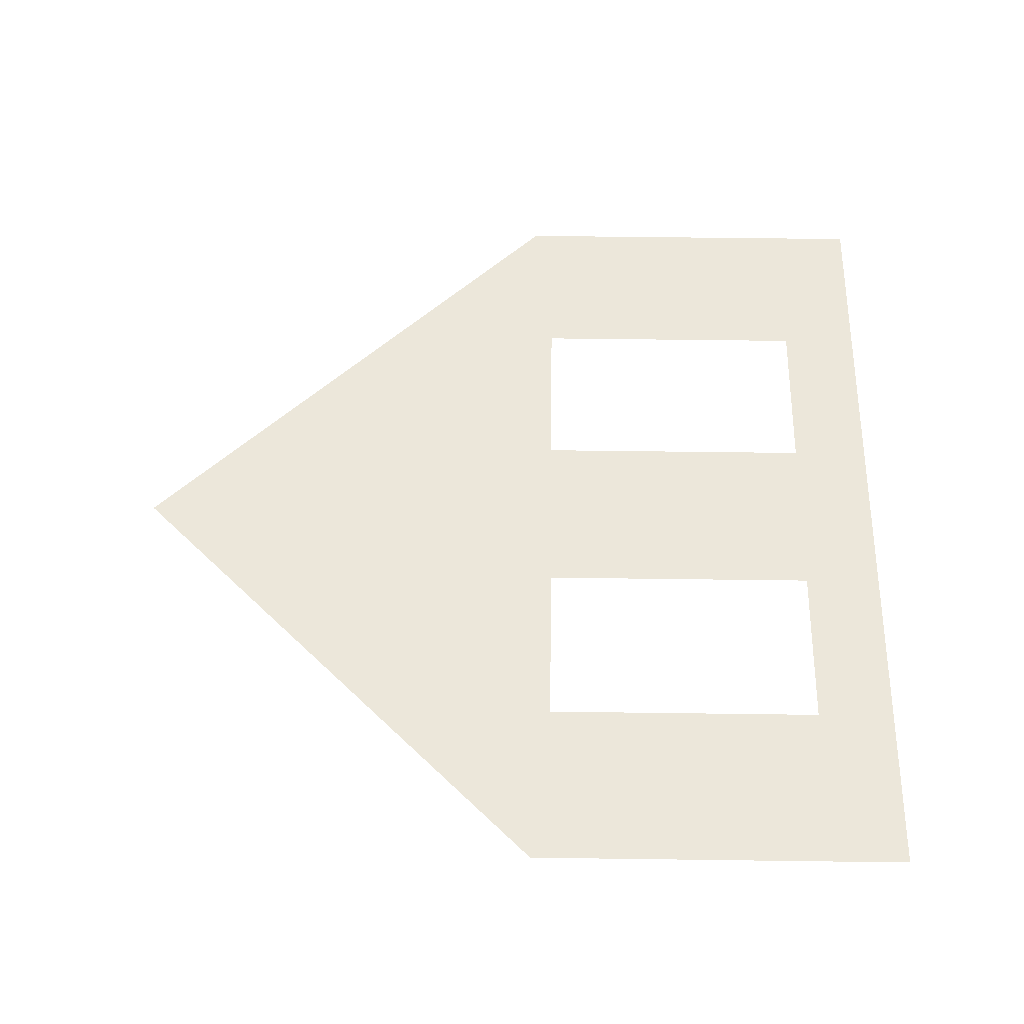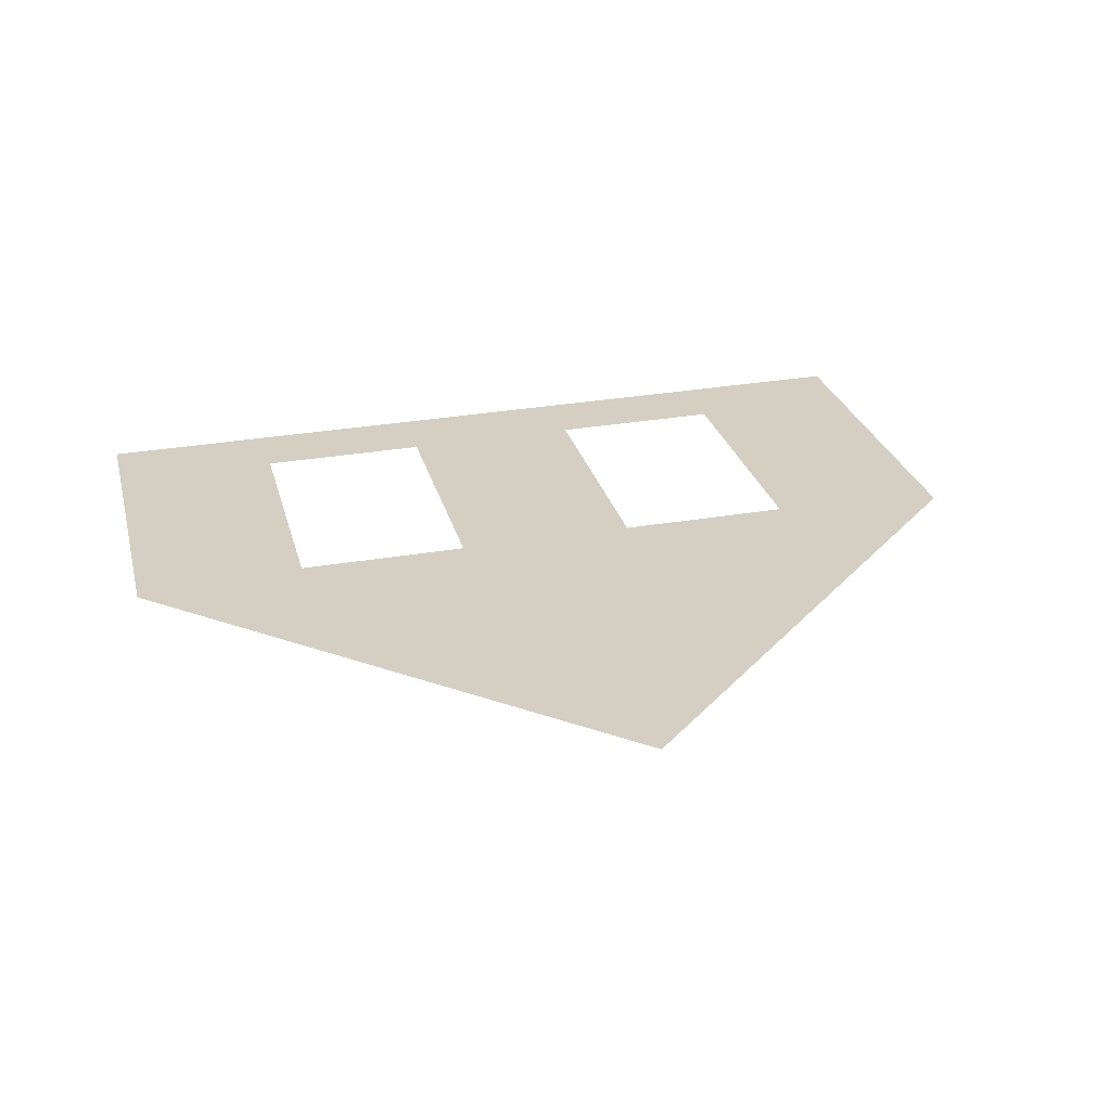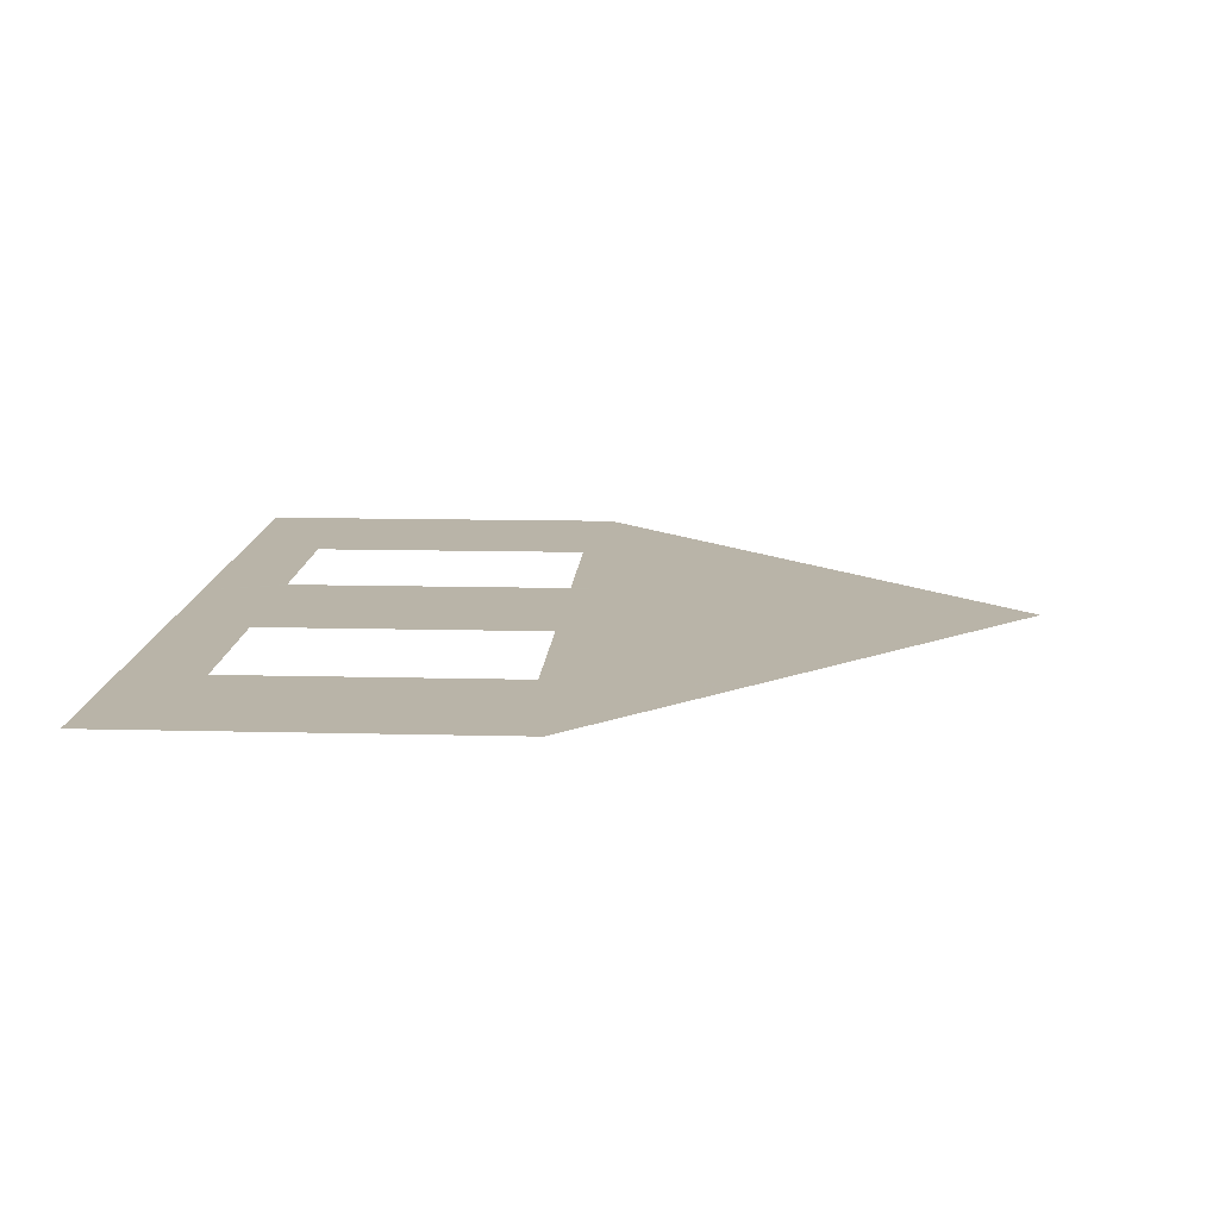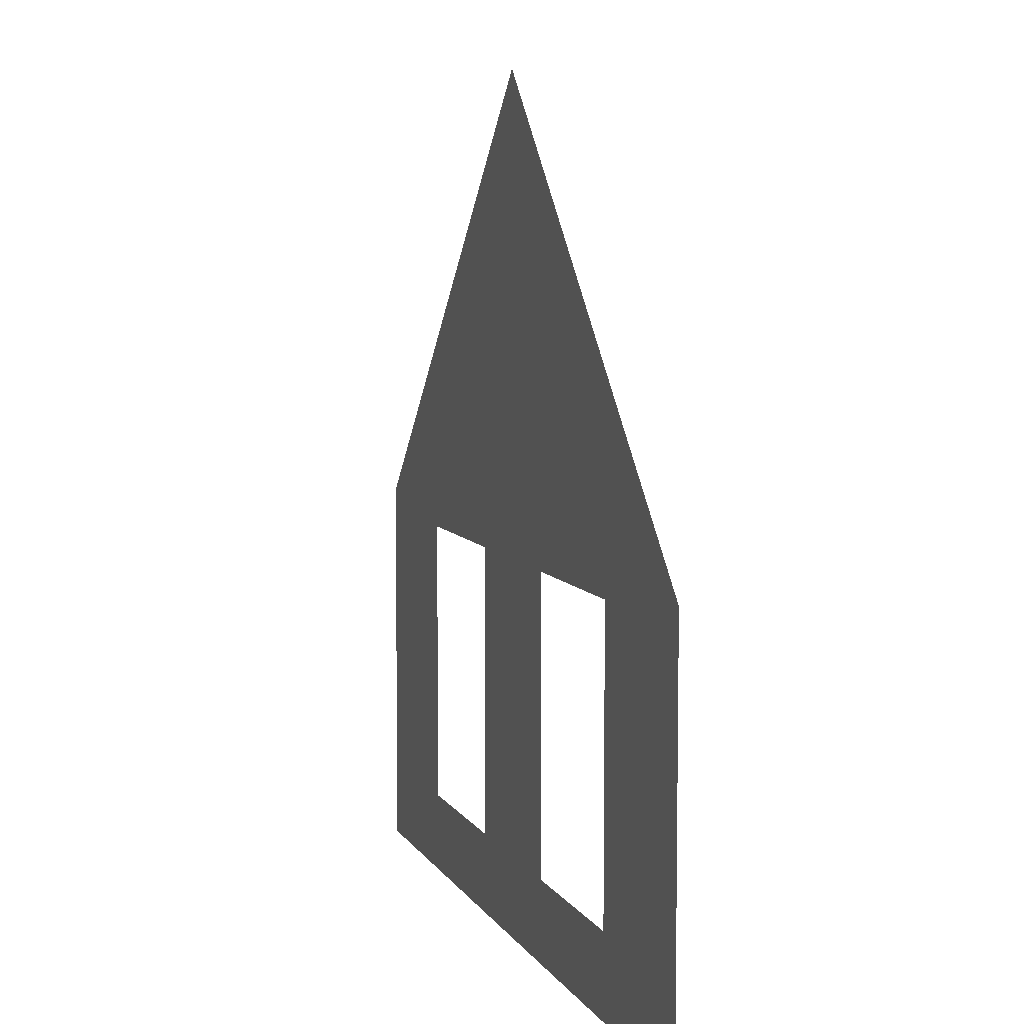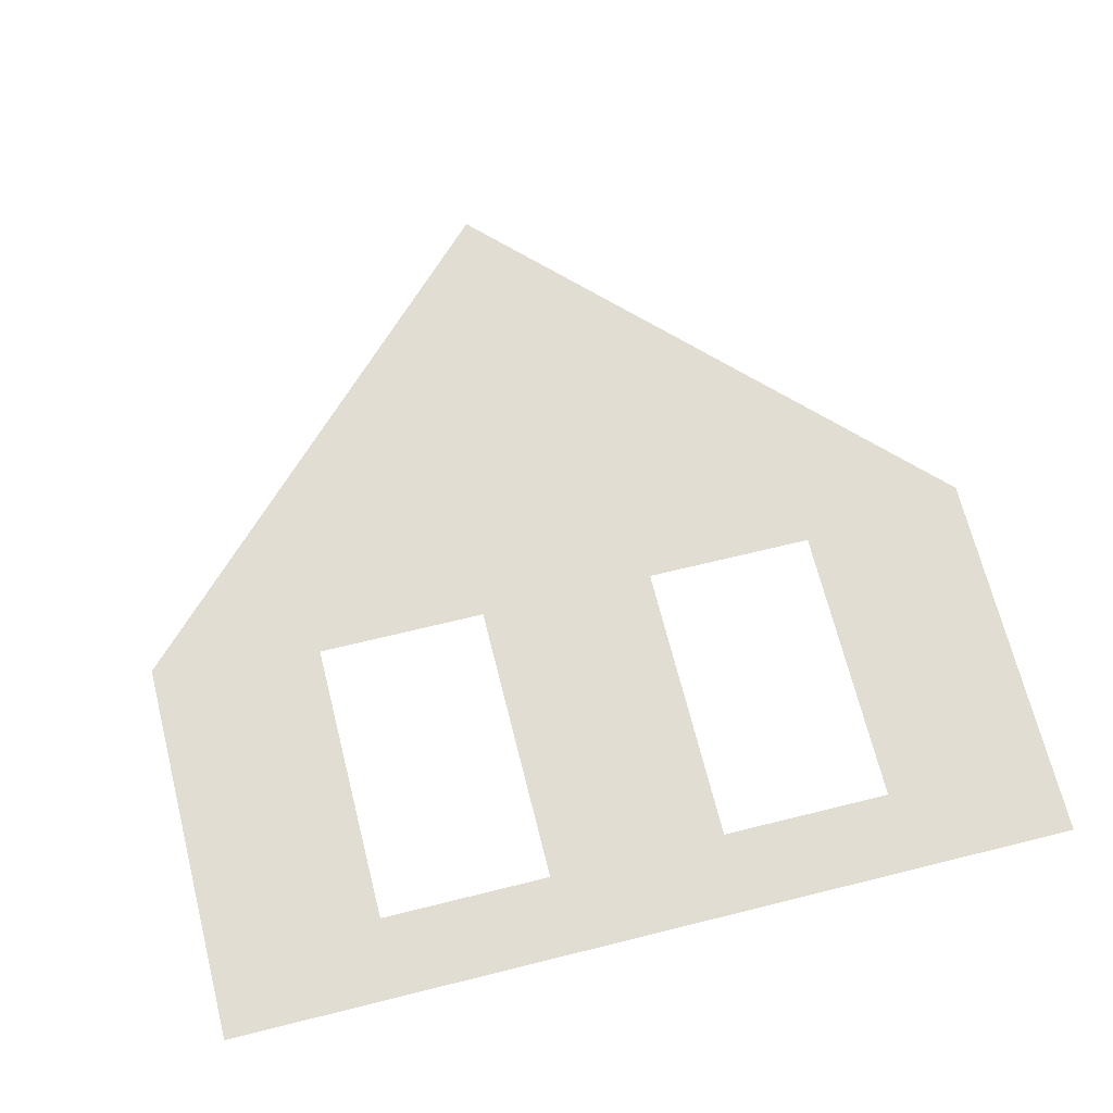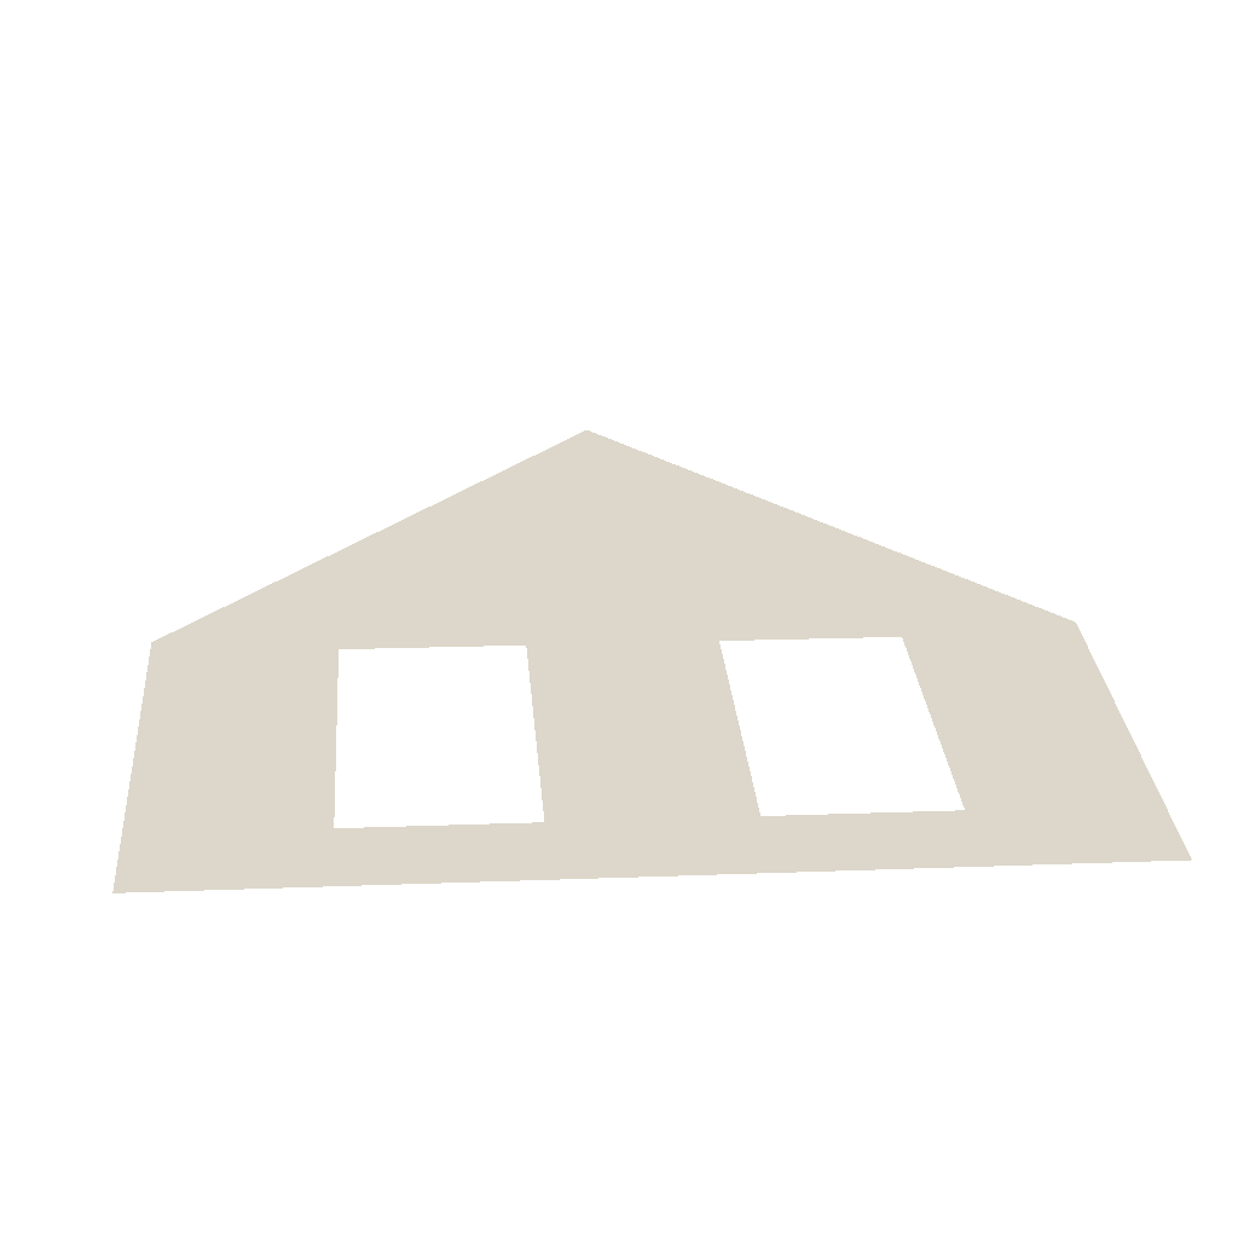
<metadata>
{"format":"obj","ext":"obj","renderer":"f3d","projection":"perspective","resolution":1024,"background":"white","views":[{"elev":55.3,"azim":-89.2,"up":"+Z"},{"elev":25.6,"azim":166.7,"up":"+Z"},{"elev":11.9,"azim":93.6,"up":"+Z"},{"elev":6.7,"azim":-105.8,"up":"+Y"},{"elev":69.0,"azim":-14.2,"up":"+Z"},{"elev":30.3,"azim":-4.9,"up":"+Z"}]}
</metadata>
<code>
o farmhouse_siding_siding_2_lap_layout_b_surface
v 23.67 14.41 -73.7
v 25.47 14.41 -73.74
v 25.47 12.71 -73.74
v 23.67 12.71 -73.7
v 23.67 16.11 -73.7
v 25.47 16.11 -73.74
v 23.67 17.81 -73.7
v 25.47 17.81 -73.74
v 20.07 21.21 -73.61
v 21.87 21.21 -73.65
v 21.87 19.51 -73.65
v 20.07 19.51 -73.61
v 18.27 21.21 -73.56
v 18.27 19.51 -73.56
v 18.27 22.9 -73.56
v 20.07 22.9 -73.61
v 16.47 21.21 -73.52
v 16.47 19.51 -73.52
v 16.47 22.9 -73.52
v 16.47 24.6 -73.52
v 18.27 24.6 -73.56
v 14.68 21.21 -73.47
v 14.68 19.51 -73.47
v 14.68 22.9 -73.47
v 14.68 24.6 -73.47
v 12.88 21.21 -73.43
v 12.88 19.51 -73.43
v 12.88 22.9 -73.43
v 11.08 21.21 -73.38
v 11.08 19.51 -73.38
v 7.477 14.41 -73.29
v 9.277 14.41 -73.34
v 9.277 12.71 -73.34
v 7.477 12.71 -73.29
v 7.477 16.11 -73.29
v 9.277 16.11 -73.34
v 7.477 17.81 -73.29
v 9.277 17.81 -73.34
v 25.47 11.01 -73.74
v 24.19 11.01 -73.71
v 22.9 11.01 -73.68
v 20.73 12.67 -73.63
v 21.92 12.67 -73.66
v 21.62 11.01 -73.65
v 20.33 11.01 -73.62
v 21.92 13.85 -73.66
v 21.92 15.03 -73.66
v 21.92 16.22 -73.66
v 21.92 17.4 -73.66
v 19.53 12.67 -73.6
v 19.05 11.01 -73.58
v 18.34 12.67 -73.57
v 17.76 11.01 -73.55
v 18.27 12.71 -73.56
v 16.47 11.01 -73.52
v 18.27 16.11 -73.56
v 18.34 15.03 -73.57
v 18.34 13.85 -73.57
v 18.34 16.22 -73.57
v 16.47 14.41 -73.52
v 16.47 16.11 -73.52
v 16.47 17.81 -73.52
v 18.27 17.81 -73.56
v 14.68 12.71 -73.47
v 14.68 16.11 -73.47
v 18.34 17.4 -73.57
v 25.47 19 -73.74
v 24.57 19.9 -73.72
v 21.92 18.58 -73.66
v 20.73 18.58 -73.63
v 23.67 20.8 -73.7
v 22.77 21.7 -73.68
v 21.87 22.6 -73.65
v 20.97 23.5 -73.63
v 19.53 18.58 -73.6
v 18.34 18.58 -73.57
v 19.17 25.3 -73.59
v 20.07 24.4 -73.61
v 18.27 26.2 -73.56
v 17.37 27.1 -73.54
v 15.19 11.01 -73.49
v 14.61 12.67 -73.47
v 13.9 11.01 -73.45
v 13.42 12.67 -73.44
v 14.61 13.85 -73.47
v 14.61 15.03 -73.47
v 12.62 11.01 -73.42
v 12.22 12.67 -73.41
v 14.68 17.81 -73.47
v 14.61 16.22 -73.47
v 14.61 17.4 -73.47
v 14.61 18.58 -73.47
v 11.03 12.67 -73.38
v 11.33 11.01 -73.39
v 10.05 11.01 -73.36
v 8.763 11.01 -73.32
v 7.477 11.01 -73.29
v 11.03 13.85 -73.38
v 11.03 15.03 -73.38
v 11.03 16.22 -73.38
v 11.03 17.4 -73.38
v 13.42 18.58 -73.44
v 12.22 18.58 -73.41
v 16.47 28 -73.52
v 14.68 26.2 -73.47
v 15.57 27.1 -73.5
v 12.88 24.4 -73.43
v 13.78 25.3 -73.45
v 11.03 18.58 -73.38
v 7.477 19 -73.29
v 8.377 19.9 -73.31
v 9.277 20.8 -73.34
v 11.98 23.5 -73.41
v 11.08 22.6 -73.38
v 10.18 21.7 -73.36
f 4 3 2 1
f 1 2 6 5
f 5 6 8 7
f 12 11 10 9
f 14 12 9 13
f 13 9 16 15
f 18 14 13 17
f 17 13 15 19
f 19 15 21 20
f 23 18 17 22
f 22 17 19 24
f 24 19 20 25
f 27 23 22 26
f 26 22 24 28
f 30 27 26 29
f 34 33 32 31
f 31 32 36 35
f 35 36 38 37
f 3 4 40 39
f 40 4 41
f 45 44 43 42
f 43 44 41
f 4 43 41
f 46 43 4 1
f 48 47 1 5
f 5 7 49 48
f 1 47 46
f 51 45 50
f 53 51 50 52
f 52 54 53
f 53 54 55
f 58 57 56 54
f 57 59 56
f 60 55 54 56
f 56 63 62 61
f 55 60 65 64
f 61 60 56
f 52 58 54
f 63 56 59 66
f 42 50 45
f 7 8 67
f 67 68 7
f 7 11 69
f 69 49 7
f 69 11 70
f 7 68 71
f 71 72 10
f 73 10 72
f 74 16 73
f 10 73 9
f 71 10 11
f 11 7 71
f 11 12 70
f 12 75 70
f 12 14 75
f 14 76 75
f 63 14 18 62
f 76 14 63
f 66 76 63
f 21 78 77
f 21 15 16 78
f 78 16 74
f 79 20 21
f 80 20 79
f 79 21 77
f 16 9 73
f 82 81 64
f 82 84 83 81
f 64 85 82
f 85 65 86
f 84 88 87 83
f 61 62 89 65
f 65 89 91 90
f 23 92 89
f 65 60 61
f 90 86 65
f 65 85 64
f 55 64 81
f 94 87 88 93
f 94 93 95
f 96 95 33
f 33 34 97 96
f 33 95 93
f 32 33 93 98
f 98 99 32
f 99 100 36
f 100 101 38 36
f 99 36 32
f 62 18 23 89
f 92 23 102
f 102 27 103
f 23 27 102
f 92 91 89
f 80 104 20
f 20 106 105
f 20 104 106
f 25 108 107
f 105 108 25
f 107 28 24 25
f 105 25 20
f 109 103 30
f 109 30 38
f 37 38 110
f 111 110 38
f 112 111 38
f 112 38 30
f 113 28 107
f 28 113 114
f 112 29 115
f 29 112 30
f 114 115 29
f 114 29 26 28
f 103 27 30
f 101 109 38

</code>
